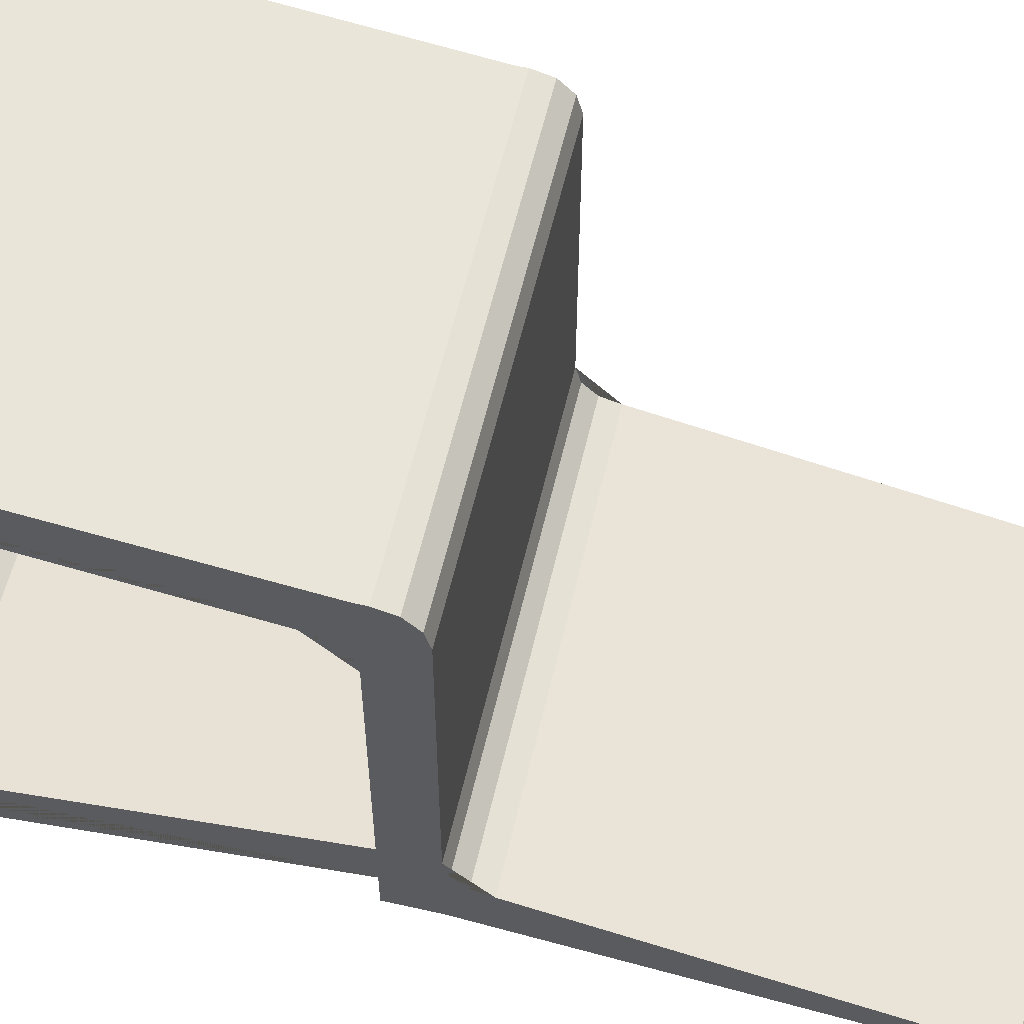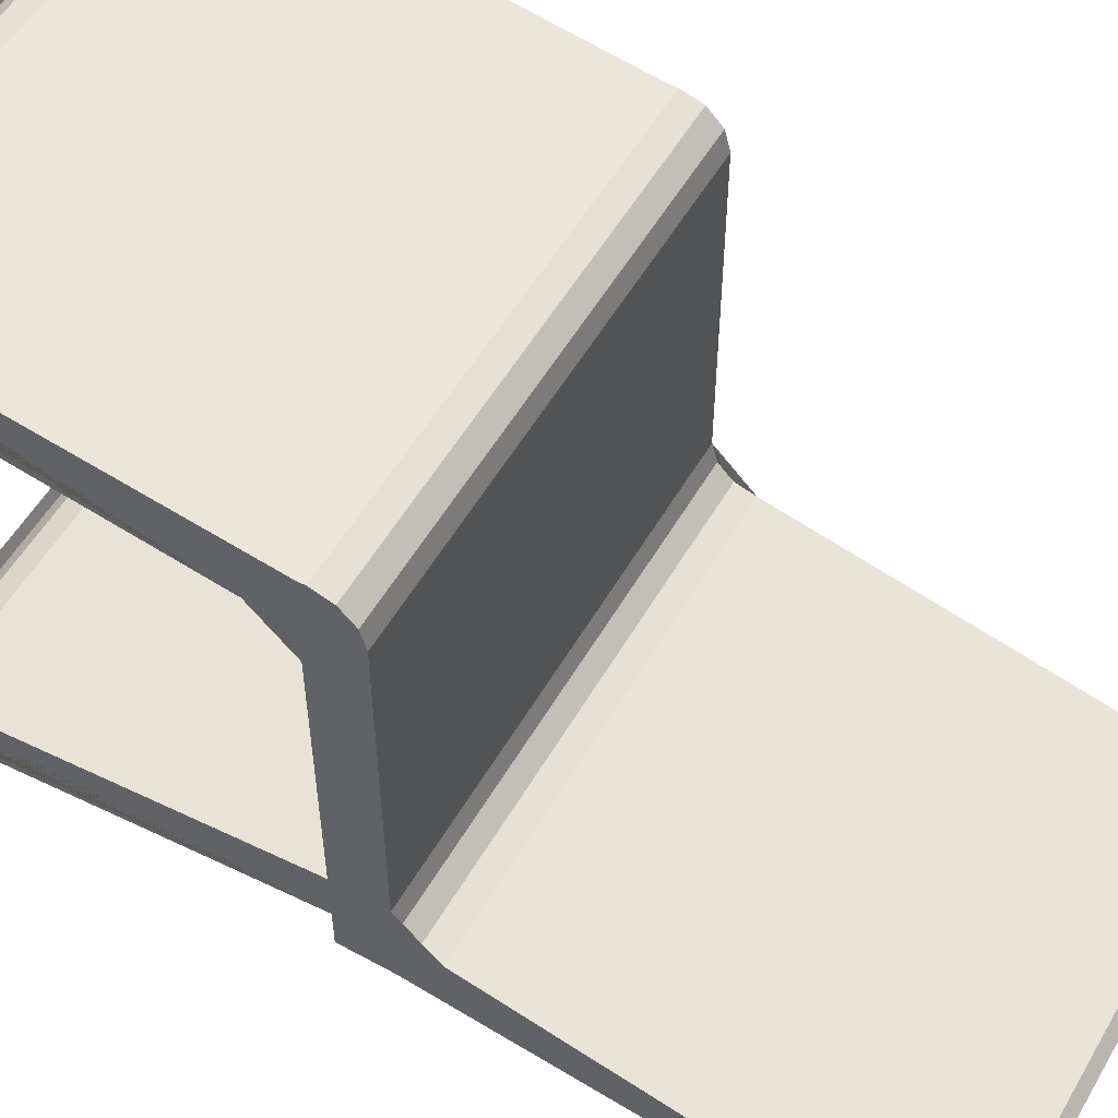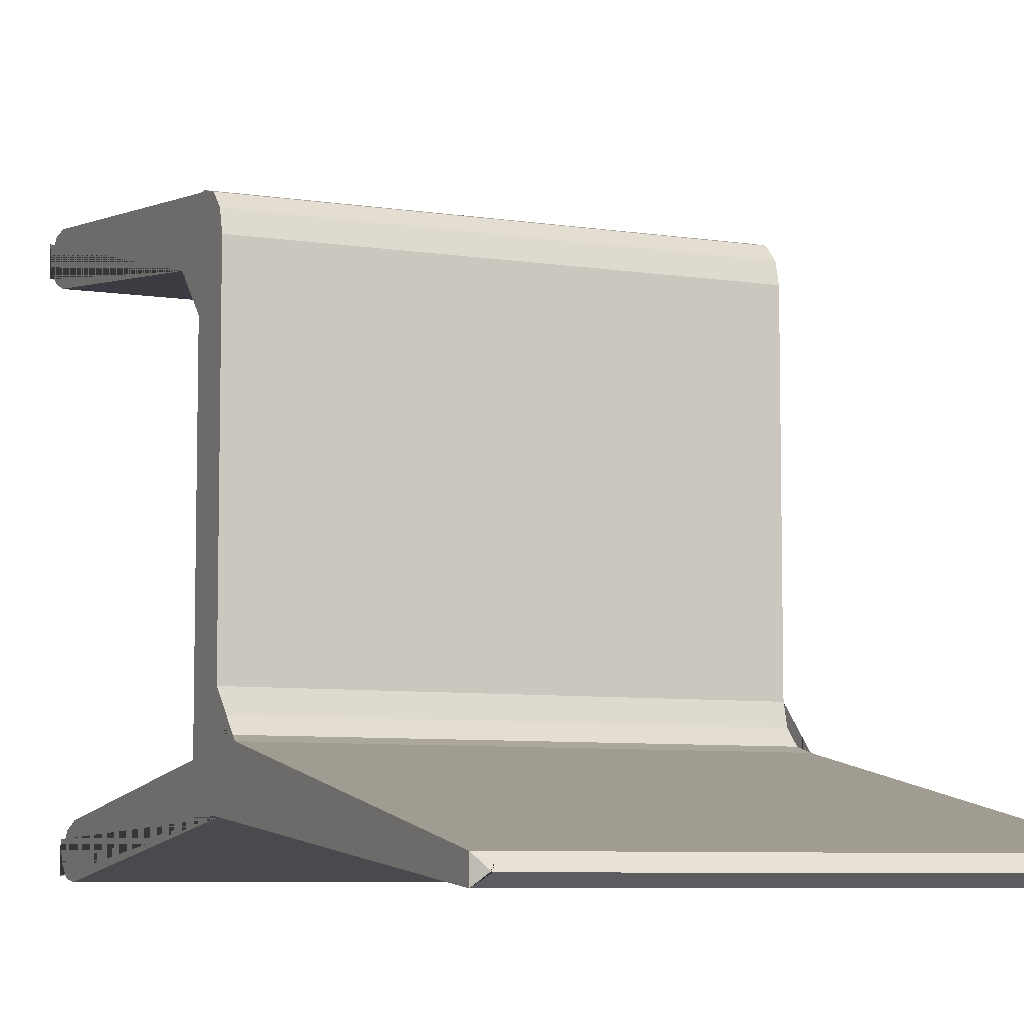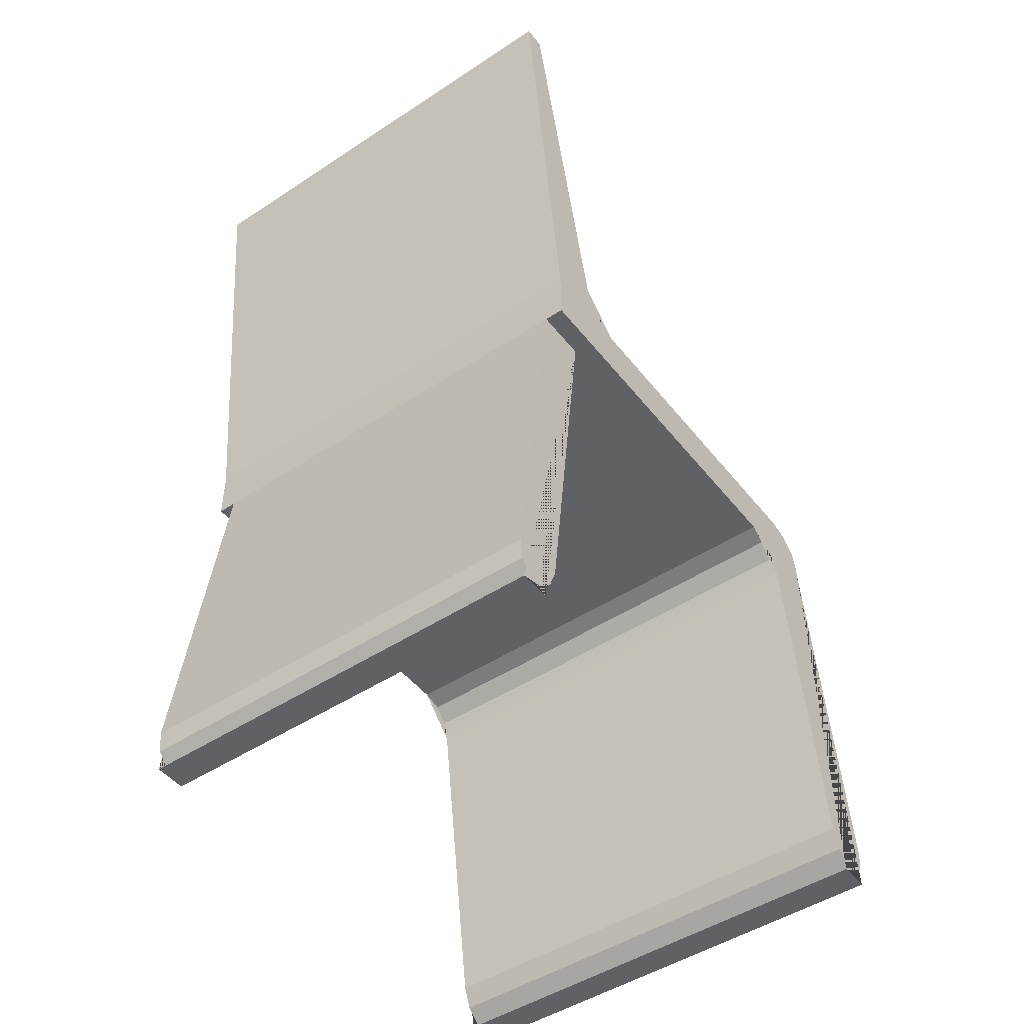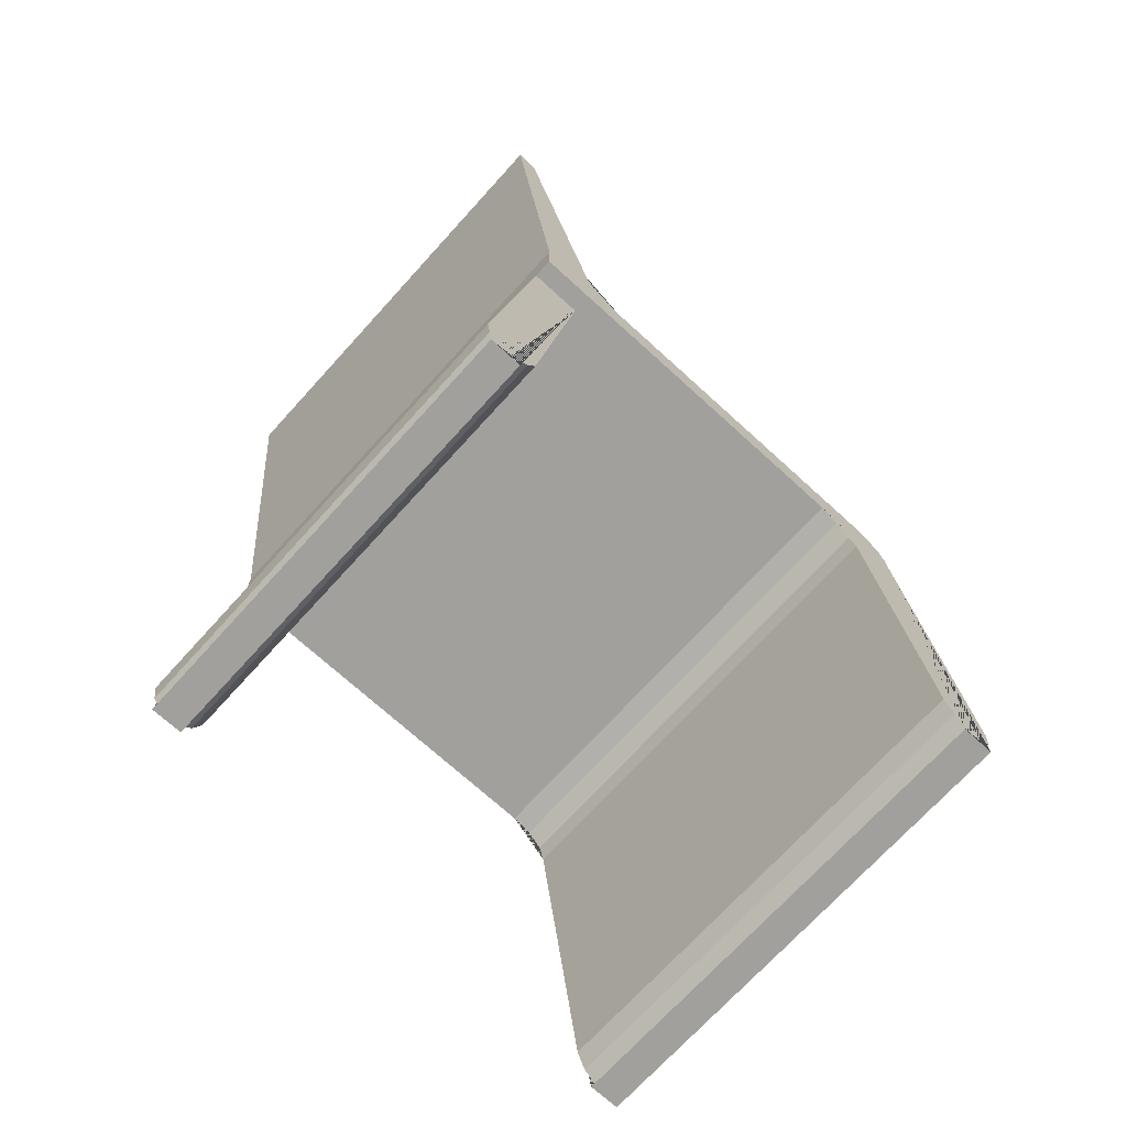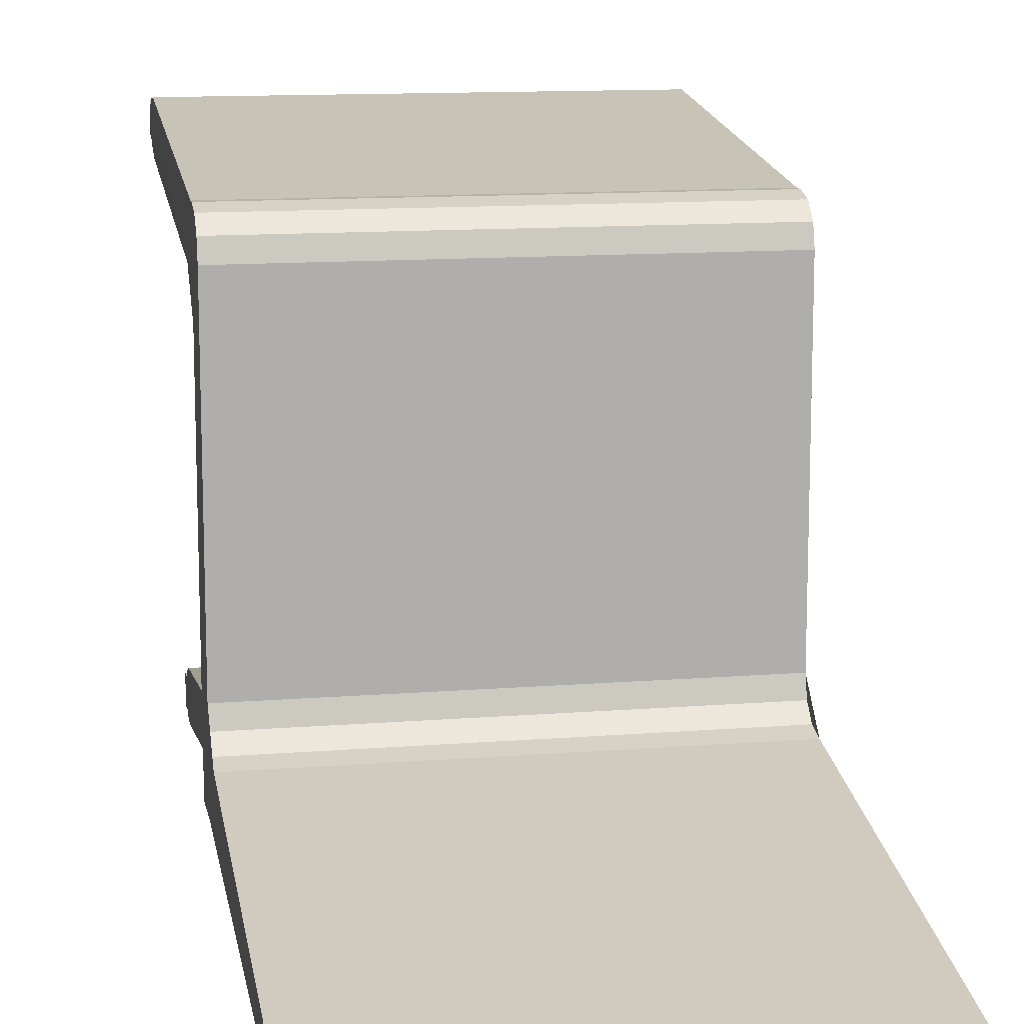
<metadata>
{"format":"obj","ext":"obj","renderer":"f3d","projection":"perspective","resolution":1024,"background":"white","views":[{"elev":58.3,"azim":103.1,"up":"+Z"},{"elev":55.5,"azim":120.0,"up":"+Z"},{"elev":-7.0,"azim":155.7,"up":"+Z"},{"elev":-48.0,"azim":-143.6,"up":"+Y"},{"elev":-71.7,"azim":-132.3,"up":"+Y"},{"elev":12.4,"azim":169.3,"up":"+Z"}]}
</metadata>
<code>
o Cube
v 0.1883 0.4 -0.175
v 0.1883 0.45 0.175
v -0.225 0.4 -0.175
v -0.225 0.45 0.175
v 0.1883 0.4 -0.225
v -0.225 0.4 -0.225
v 0.1883 0.45 -0.225
v -0.225 0.45 -0.225
v -0.225 0.4 0.225
v 0.1883 0.4 0.225
v 0.2066 0.4 -0.175
v 0.2066 0.45 0.175
v 0.2066 0.45 -0.225
v 0.2066 0.4 -0.225
v 0.2066 0.4 0.225
v -0.2434 0.4 -0.175
v -0.2434 0.45 0.175
v -0.2434 0.45 -0.225
v -0.2434 0.4 -0.225
v -0.2434 0.4 0.225
v 0.1883 0.4 0.135
v 0.1883 0.36 0.175
v 0.1883 0.3946 0.155
v 0.1883 0.38 0.1696
v -0.225 0.36 0.175
v -0.225 0.4 0.135
v -0.225 0.38 0.1696
v -0.225 0.3946 0.155
v -0.225 0.45 0.185
v -0.225 0.41 0.225
v -0.225 0.4446 0.205
v -0.225 0.43 0.2196
v 0.1883 0.45 0.185
v 0.1883 0.41 0.225
v 0.1883 0.4446 0.205
v 0.1883 0.43 0.2196
v 0.2066 0.36 0.175
v 0.2066 0.4 0.135
v 0.2066 0.44 0.175
v 0.2066 0.4 0.215
v 0.2066 0.38 0.1696
v 0.2066 0.3946 0.155
v 0.2066 0.45 0.185
v 0.2066 0.41 0.225
v 0.2066 0.4446 0.205
v 0.2066 0.43 0.2196
v -0.2434 0.4 0.135
v -0.2434 0.36 0.175
v -0.2434 0.4 0.215
v -0.2434 0.44 0.175
v -0.2434 0.3946 0.155
v -0.2434 0.38 0.1696
v -0.2434 0.41 0.225
v -0.2434 0.45 0.185
v -0.2434 0.43 0.2196
v -0.2434 0.4446 0.205
v 0.1883 0.45 -0.135
v 0.1883 0.49 -0.175
v 0.1883 0.4554 -0.155
v 0.1883 0.47 -0.1696
v -0.225 0.49 -0.175
v -0.225 0.45 -0.135
v -0.225 0.47 -0.1696
v -0.225 0.4554 -0.155
v 0.2066 0.49 -0.175
v 0.2066 0.45 -0.135
v 0.2066 0.41 -0.175
v 0.2066 0.45 -0.215
v 0.2066 0.47 -0.1696
v 0.2066 0.4554 -0.155
v -0.2434 0.45 -0.135
v -0.2434 0.49 -0.175
v -0.2434 0.45 -0.215
v -0.2434 0.41 -0.175
v -0.2434 0.4554 -0.155
v -0.2434 0.47 -0.1696
v -0.215 0.9 -0.265
v -0.235 0.9 -0.265
v -0.225 0.8901 -0.2531
v 0.1983 0.9 -0.265
v 0.1783 0.9 -0.265
v 0.1883 0.8901 -0.2531
v -0.225 0.8901 -0.2739
v -0.235 0.9 -0.265
v -0.215 0.9 -0.265
v 0.1783 0.9 -0.265
v 0.1983 0.9 -0.265
v 0.1883 0.8901 -0.2739
v 0.2066 0.8901 -0.2531
v 0.1966 0.9 -0.265
v 0.1966 0.9 -0.265
v 0.2066 0.8901 -0.2739
v -0.2434 0.8901 -0.2531
v -0.2334 0.9 -0.265
v -0.2334 0.9 -0.265
v -0.2434 0.8901 -0.2739
v 0.1883 0.03969 -0.22
v 0.1883 0 -0.265
v 0.1883 0.01985 -0.2279
v 0.1883 0.005318 -0.2443
v -0.225 0 -0.265
v -0.225 0.03969 -0.22
v -0.225 0.005318 -0.2443
v -0.225 0.01985 -0.2279
v 0.1883 0 -0.235
v 0.1883 0.03969 -0.27
v 0.1883 0.005318 -0.2543
v 0.1883 0.01985 -0.2672
v -0.225 0.03969 -0.27
v -0.225 0 -0.235
v -0.225 0.01985 -0.2672
v -0.225 0.005318 -0.2543
v -0.225 0 0.265
v -0.225 0.03962 0.2195
v -0.225 0.005308 0.2443
v -0.225 0.01981 0.2276
v 0.1883 0.03962 0.2195
v 0.1883 0 0.265
v 0.1883 0.01981 0.2276
v 0.1883 0.005308 0.2443
v -0.225 0 0.235
v -0.225 0.03969 0.27
v -0.225 0.005318 0.2543
v -0.225 0.01985 0.2672
v 0.1883 0 0.235
v 0.1883 0.03969 0.27
v 0.1883 0.005318 0.2543
v 0.1883 0.01985 0.2672
v 0.2066 0 0.265
v 0.2066 0.03962 0.2195
v 0.2066 0.005308 0.2443
v 0.2066 0.01981 0.2276
v 0.2066 0.03969 0.27
v 0.2066 0 0.235
v 0.2066 0.01985 0.2672
v 0.2066 0.005318 0.2543
v -0.2434 0.03962 0.2195
v -0.2434 0 0.265
v -0.2434 0.01981 0.2276
v -0.2434 0.005308 0.2443
v -0.2434 0 0.235
v -0.2434 0.03969 0.27
v -0.2434 0.005318 0.2543
v -0.2434 0.01985 0.2672
f 5 7 13 14
f 6 8 7 5
f 6 3 16 19
f 1 5 14 11
f 8 6 19 18
f 37 41 42 38 39 40
f 47 51 52 48 49 50
f 34 44 46 36
f 36 46 45 35
f 35 45 43 33
f 26 21 23 28
f 28 23 24 27
f 27 24 22 25
f 33 29 31 35
f 35 31 32 36
f 36 32 30 34
f 37 22 24 41
f 41 24 23 42
f 42 23 21 38
f 25 48 52 27
f 27 52 51 28
f 28 51 47 26
f 53 30 32 55
f 55 32 31 56
f 56 31 29 54
f 3 1 21 26
f 21 1 11 38
f 3 26 47 16
f 9 30 53 20
f 10 34 30 9
f 2 4 29 33
f 29 4 17 54
f 34 10 15 44
f 2 33 43 12
f 40 39 12 43 45 46 44 15
f 17 50 49 20 53 55 56 54
f 65 69 70 66 67 68
f 71 75 76 72 73 74
f 62 57 59 64
f 64 59 60 63
f 63 60 58 61
f 57 66 70 59
f 59 70 69 60
f 60 69 65 58
f 71 62 64 75
f 75 64 63 76
f 76 63 61 72
f 57 2 12 66
f 57 62 4 2
f 4 62 71 17
f 68 67 11 14 13
f 11 67 66 12 39 38
f 47 50 17 71 74 16
f 16 74 73 18 19
f 77 78 79
f 80 81 82
f 83 84 85
f 86 87 88
f 90 80 82 89
f 79 82 81 77
f 85 86 88 83
f 77 85 84 78
f 80 87 86 81
f 89 92 91 90
f 92 88 87 91
f 94 95 96 93
f 78 94 93 79
f 95 84 83 96
f 61 58 82 79
f 77 81 86 85
f 78 84 95 94
f 61 79 93 72
f 82 58 65 89
f 87 80 90 91
f 7 8 83 88
f 83 8 18 96
f 7 88 92 13
f 65 68 13 92 89
f 18 73 72 93 96
f 141 121 123 143
f 143 123 124 144
f 144 124 122 142
f 97 102 104 99
f 99 104 103 100
f 100 103 101 98
f 105 110 112 107
f 107 112 111 108
f 108 111 109 106
f 114 117 119 116
f 116 119 120 115
f 115 120 118 113
f 121 125 127 123
f 123 127 128 124
f 124 128 126 122
f 117 130 132 119
f 119 132 131 120
f 120 131 129 118
f 133 126 128 135
f 135 128 127 136
f 136 127 125 134
f 137 114 116 139
f 139 116 115 140
f 140 115 113 138
f 1 3 102 97
f 98 101 110 105
f 5 1 97 99 100 98 105 107 108 106
f 3 6 109 111 112 110 101 103 104 102
f 6 5 106 109
f 25 22 117 114
f 113 118 125 121
f 113 121 141 138
f 25 114 137 48
f 125 118 129 134
f 117 22 37 130
f 10 9 122 126
f 122 9 20 142
f 10 126 133 15
f 37 40 15 133 135 136 134 129 131 132 130
f 20 49 48 137 139 140 138 141 143 144 142

</code>
